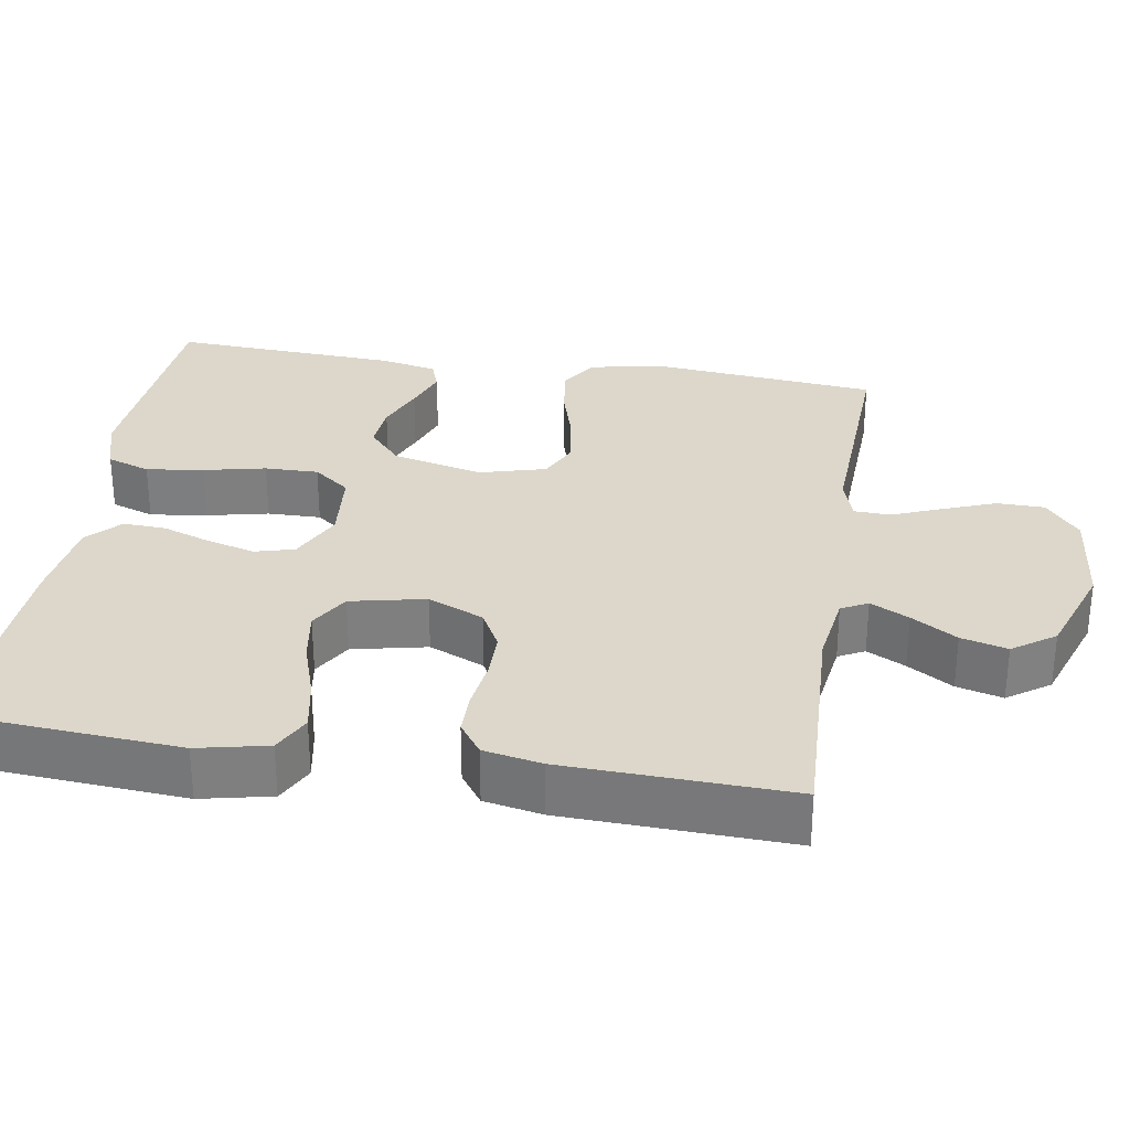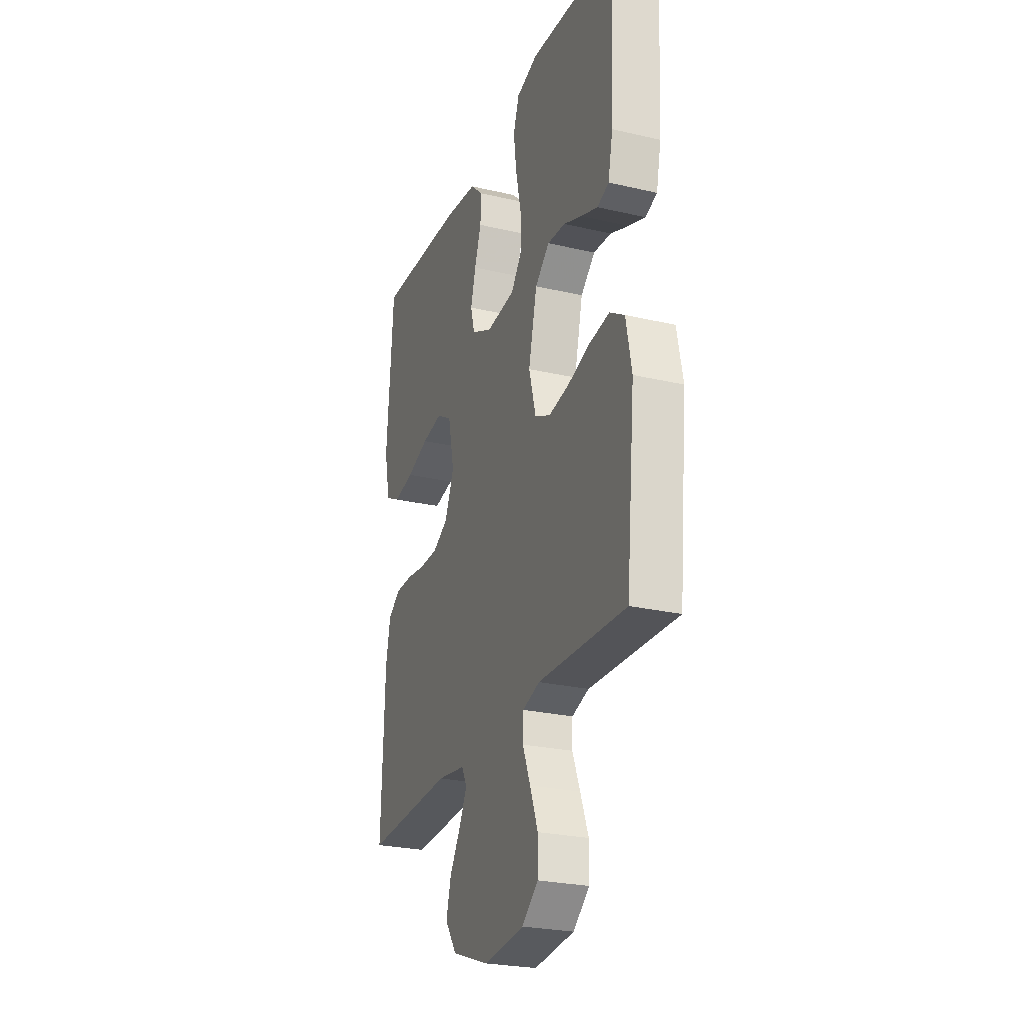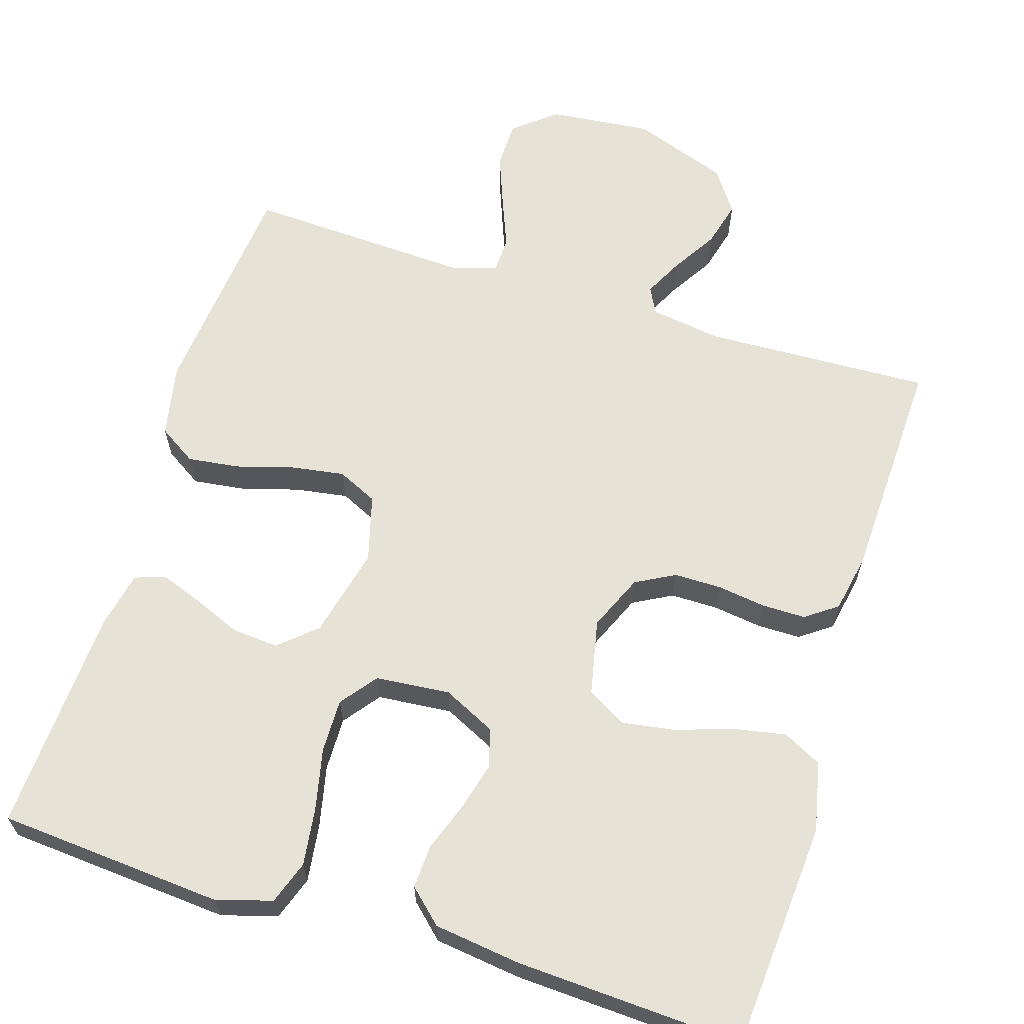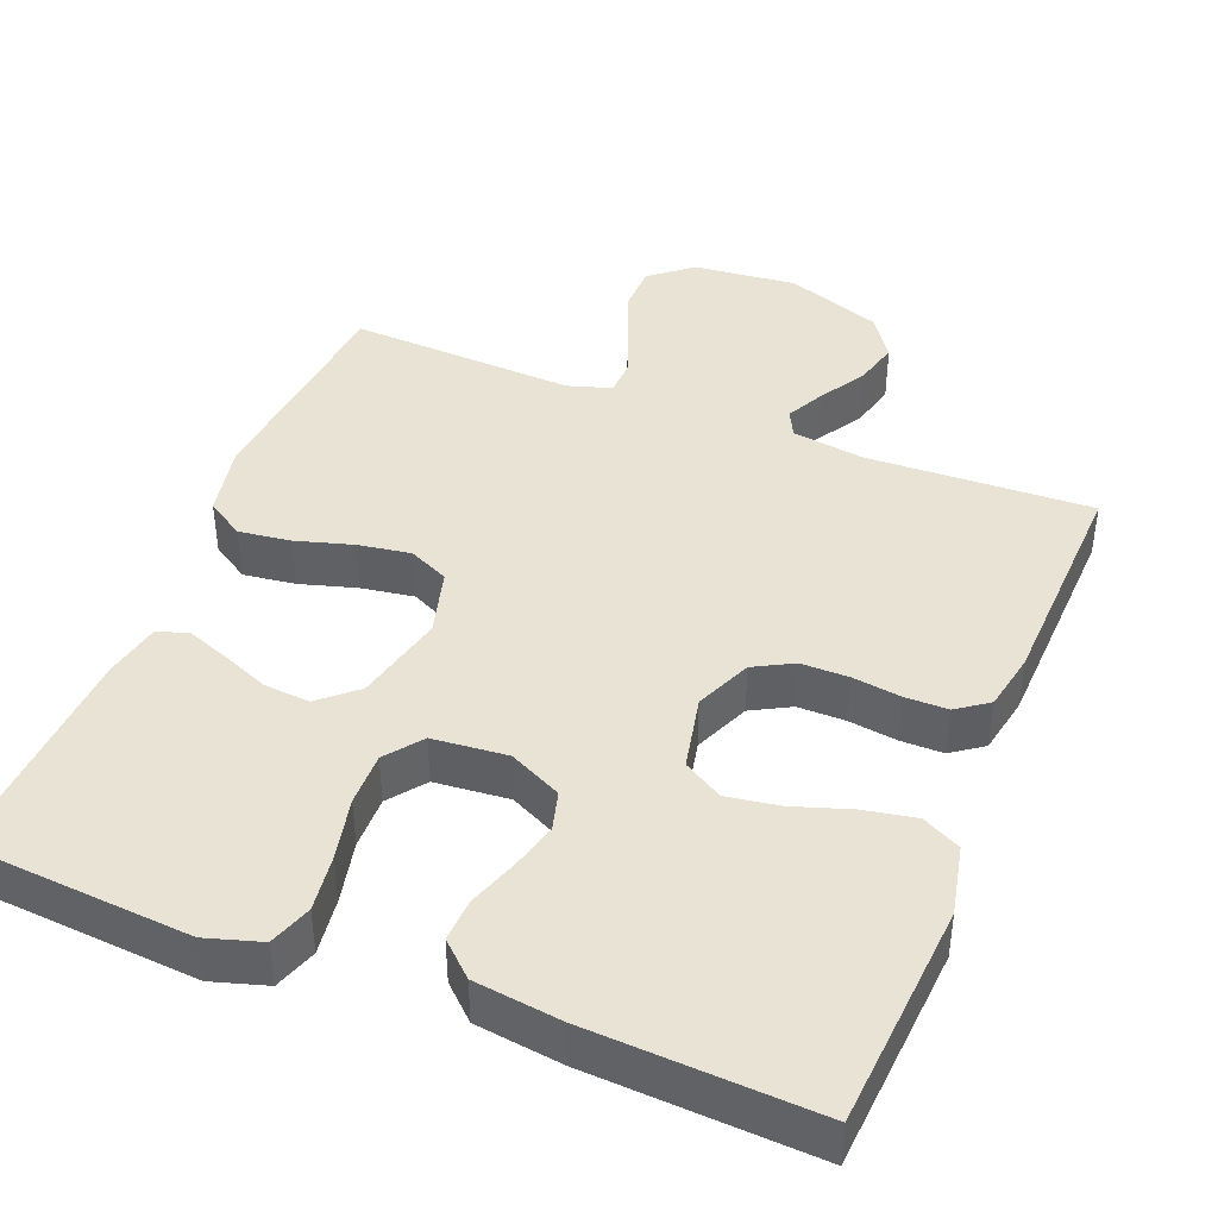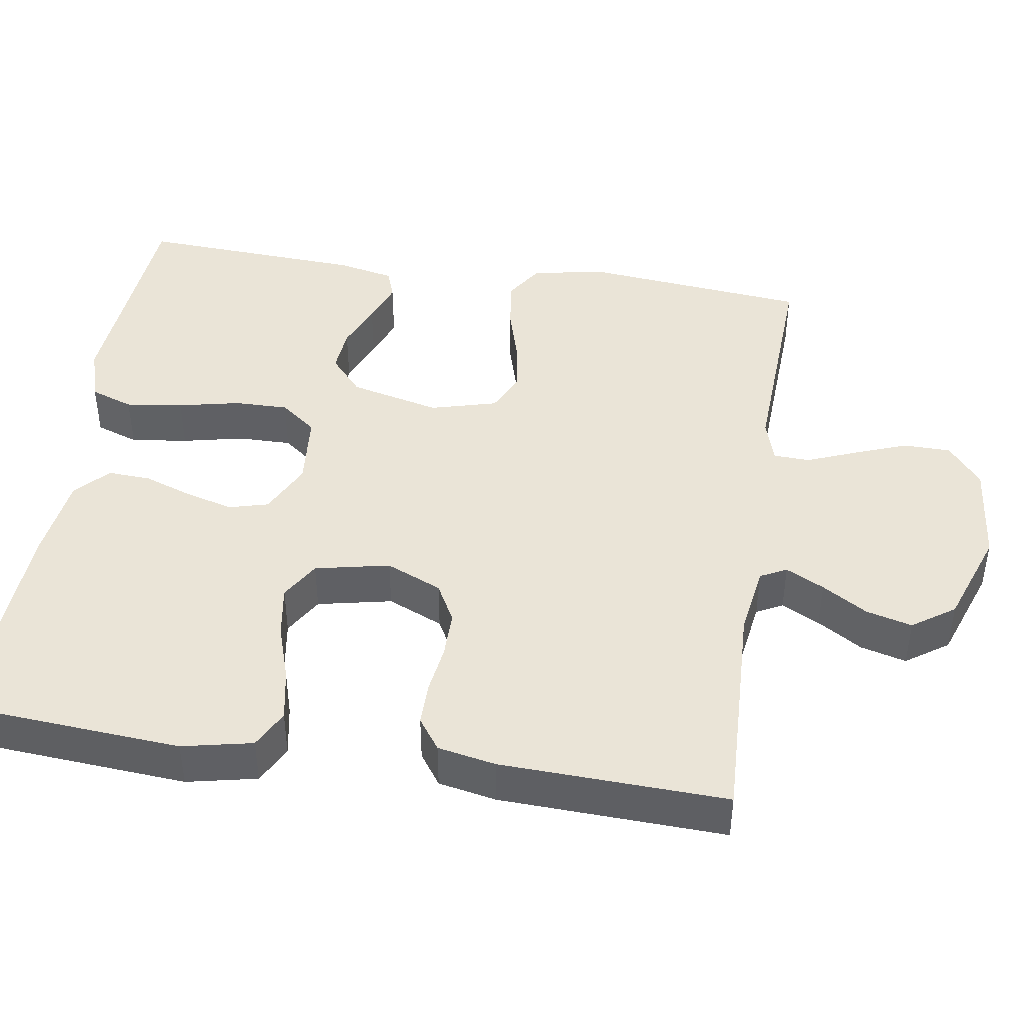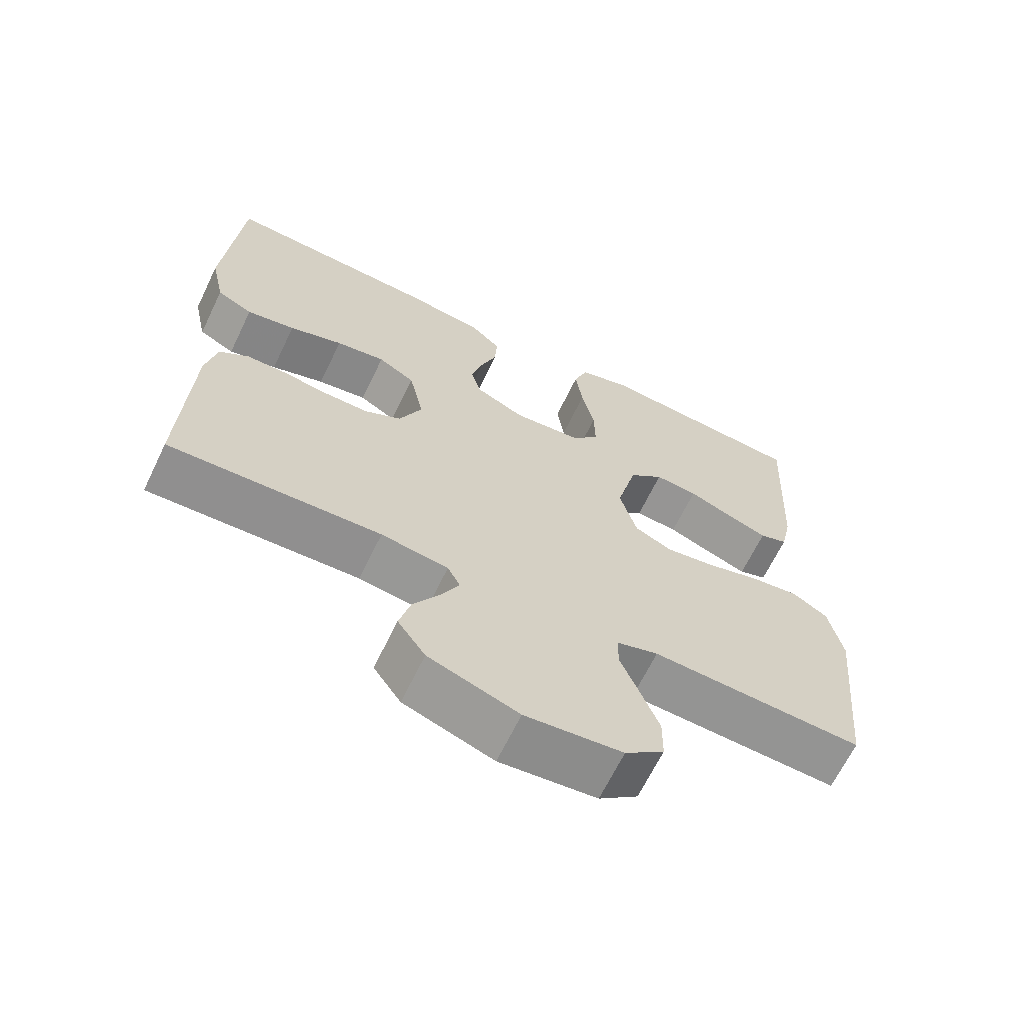
<metadata>
{"format":"obj","ext":"obj","renderer":"f3d","projection":"perspective","resolution":1024,"background":"white","views":[{"elev":30.5,"azim":99.1,"up":"+Y"},{"elev":-25.9,"azim":-110.3,"up":"+Z"},{"elev":63.9,"azim":17.3,"up":"+Y"},{"elev":42.2,"azim":21.7,"up":"+Y"},{"elev":43.6,"azim":98.9,"up":"+Y"},{"elev":-66.2,"azim":154.2,"up":"+Z"}]}
</metadata>
<code>
v -0.5 0.07 0.5
v -0.2 0.07 0.523
v -0.127 0.07 0.501
v -0.107 0.07 0.444
v -0.117 0.07 0.368
v -0.135 0.07 0.286
v -0.136 0.07 0.215
v -0.099 0.07 0.167
v 0 0.07 0.158
v 0.07 0.07 0.192
v 0.084 0.07 0.244
v 0.067 0.07 0.307
v 0.044 0.07 0.372
v 0.041 0.07 0.429
v 0.085 0.07 0.47
v 0.2 0.07 0.485
v 0.5 0.07 0.5
v 0.522 0.07 0.2
v 0.502 0.07 0.107
v 0.451 0.07 0.081
v 0.382 0.07 0.094
v 0.306 0.07 0.119
v 0.236 0.07 0.13
v 0.184 0.07 0.099
v 0.163 0.07 0
v 0.195 0.07 -0.074
v 0.247 0.07 -0.102
v 0.31 0.07 -0.102
v 0.375 0.07 -0.093
v 0.432 0.07 -0.093
v 0.474 0.07 -0.123
v 0.489 0.07 -0.2
v 0.5 0.07 -0.5
v 0.2 0.07 -0.488
v 0.105 0.07 -0.502
v 0.087 0.07 -0.537
v 0.113 0.07 -0.588
v 0.15 0.07 -0.648
v 0.166 0.07 -0.709
v 0.127 0.07 -0.765
v 0 0.07 -0.81
v -0.137 0.07 -0.796
v -0.192 0.07 -0.751
v -0.193 0.07 -0.688
v -0.166 0.07 -0.617
v -0.14 0.07 -0.552
v -0.142 0.07 -0.504
v -0.2 0.07 -0.486
v -0.5 0.07 -0.5
v -0.53 0.07 -0.2
v -0.511 0.07 -0.103
v -0.461 0.07 -0.071
v -0.392 0.07 -0.08
v -0.316 0.07 -0.102
v -0.246 0.07 -0.113
v -0.193 0.07 -0.088
v -0.169 0.07 0
v -0.198 0.07 0.12
v -0.247 0.07 0.163
v -0.308 0.07 0.158
v -0.371 0.07 0.132
v -0.428 0.07 0.111
v -0.468 0.07 0.125
v -0.484 0.07 0.2
v -0.5 0 0.5
v -0.2 0 0.523
v -0.127 0 0.501
v -0.107 0 0.444
v -0.117 0 0.368
v -0.135 0 0.286
v -0.136 0 0.215
v -0.099 0 0.167
v 0 0 0.158
v 0.07 0 0.192
v 0.084 0 0.244
v 0.067 0 0.307
v 0.044 0 0.372
v 0.041 0 0.429
v 0.085 0 0.47
v 0.2 0 0.485
v 0.5 0 0.5
v 0.522 0 0.2
v 0.502 0 0.107
v 0.451 0 0.081
v 0.382 0 0.094
v 0.306 0 0.119
v 0.236 0 0.13
v 0.184 0 0.099
v 0.163 0 0
v 0.195 0 -0.074
v 0.247 0 -0.102
v 0.31 0 -0.102
v 0.375 0 -0.093
v 0.432 0 -0.093
v 0.474 0 -0.123
v 0.489 0 -0.2
v 0.5 0 -0.5
v 0.2 0 -0.488
v 0.105 0 -0.502
v 0.087 0 -0.537
v 0.113 0 -0.588
v 0.15 0 -0.648
v 0.166 0 -0.709
v 0.127 0 -0.765
v 0 0 -0.81
v -0.137 0 -0.796
v -0.192 0 -0.751
v -0.193 0 -0.688
v -0.166 0 -0.617
v -0.14 0 -0.552
v -0.142 0 -0.504
v -0.2 0 -0.486
v -0.5 0 -0.5
v -0.53 0 -0.2
v -0.511 0 -0.103
v -0.461 0 -0.071
v -0.392 0 -0.08
v -0.316 0 -0.102
v -0.246 0 -0.113
v -0.193 0 -0.088
v -0.169 0 0
v -0.198 0 0.12
v -0.247 0 0.163
v -0.308 0 0.158
v -0.371 0 0.132
v -0.428 0 0.111
v -0.468 0 0.125
v -0.484 0 0.2
f 60 61 62 63
f 60 63 64 1
f 51 52 53 54
f 51 54 55
f 48 49 50 51
f 47 48 51 55
f 43 44 45 46
f 41 42 43 46
f 41 46 47
f 37 38 39 40
f 36 37 40 41
f 31 32 33 34
f 31 34 35
f 28 29 30 31
f 27 28 31 35
f 26 27 35 36
f 19 20 21 22
f 19 22 23
f 18 19 23
f 17 18 23
f 16 17 23 24
f 12 13 14 15
f 11 12 15 16
f 10 11 16 24
f 3 4 5 6
f 1 2 3 6
f 59 60 1 6
f 58 59 6 7
f 57 58 7 8
f 56 57 8 9
f 41 47 55 56
f 25 26 36 41
f 25 41 56 9
f 9 10 24 25
f 127 126 125 124
f 65 128 127 124
f 118 117 116 115
f 119 118 115
f 115 114 113 112
f 119 115 112 111
f 110 109 108 107
f 110 107 106 105
f 111 110 105
f 104 103 102 101
f 105 104 101 100
f 98 97 96 95
f 99 98 95
f 95 94 93 92
f 99 95 92 91
f 100 99 91 90
f 86 85 84 83
f 87 86 83
f 87 83 82
f 87 82 81
f 88 87 81 80
f 79 78 77 76
f 80 79 76 75
f 88 80 75 74
f 70 69 68 67
f 70 67 66 65
f 70 65 124 123
f 71 70 123 122
f 72 71 122 121
f 73 72 121 120
f 120 119 111 105
f 105 100 90 89
f 73 120 105 89
f 89 88 74 73
f 1 65 66 2
f 2 66 67 3
f 3 67 68 4
f 4 68 69 5
f 5 69 70 6
f 6 70 71 7
f 7 71 72 8
f 8 72 73 9
f 9 73 74 10
f 10 74 75 11
f 11 75 76 12
f 12 76 77 13
f 13 77 78 14
f 14 78 79 15
f 15 79 80 16
f 16 80 81 17
f 17 81 82 18
f 18 82 83 19
f 19 83 84 20
f 20 84 85 21
f 21 85 86 22
f 22 86 87 23
f 23 87 88 24
f 24 88 89 25
f 25 89 90 26
f 26 90 91 27
f 27 91 92 28
f 28 92 93 29
f 29 93 94 30
f 30 94 95 31
f 31 95 96 32
f 32 96 97 33
f 33 97 98 34
f 34 98 99 35
f 35 99 100 36
f 36 100 101 37
f 37 101 102 38
f 38 102 103 39
f 39 103 104 40
f 40 104 105 41
f 41 105 106 42
f 42 106 107 43
f 43 107 108 44
f 44 108 109 45
f 45 109 110 46
f 46 110 111 47
f 47 111 112 48
f 48 112 113 49
f 49 113 114 50
f 50 114 115 51
f 51 115 116 52
f 52 116 117 53
f 53 117 118 54
f 54 118 119 55
f 55 119 120 56
f 56 120 121 57
f 57 121 122 58
f 58 122 123 59
f 59 123 124 60
f 60 124 125 61
f 61 125 126 62
f 62 126 127 63
f 63 127 128 64
f 64 128 65 1

</code>
